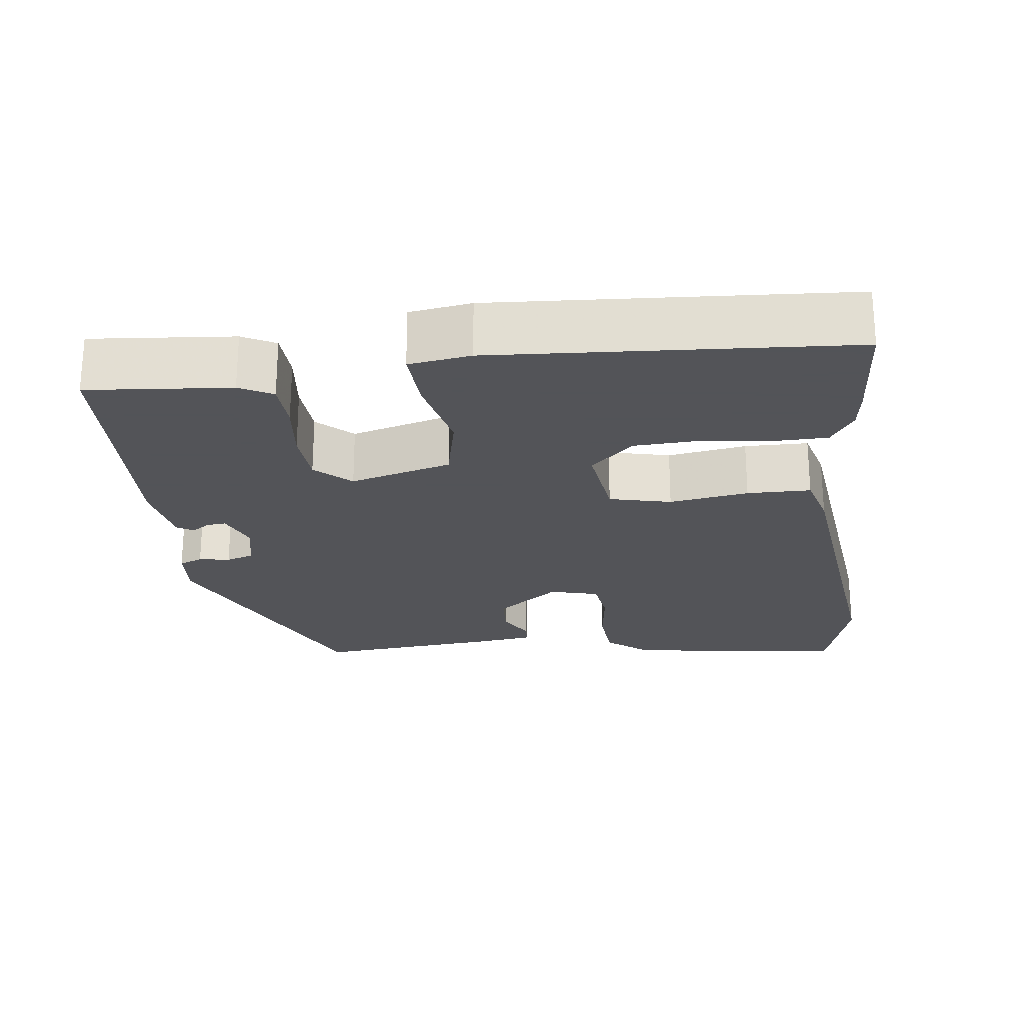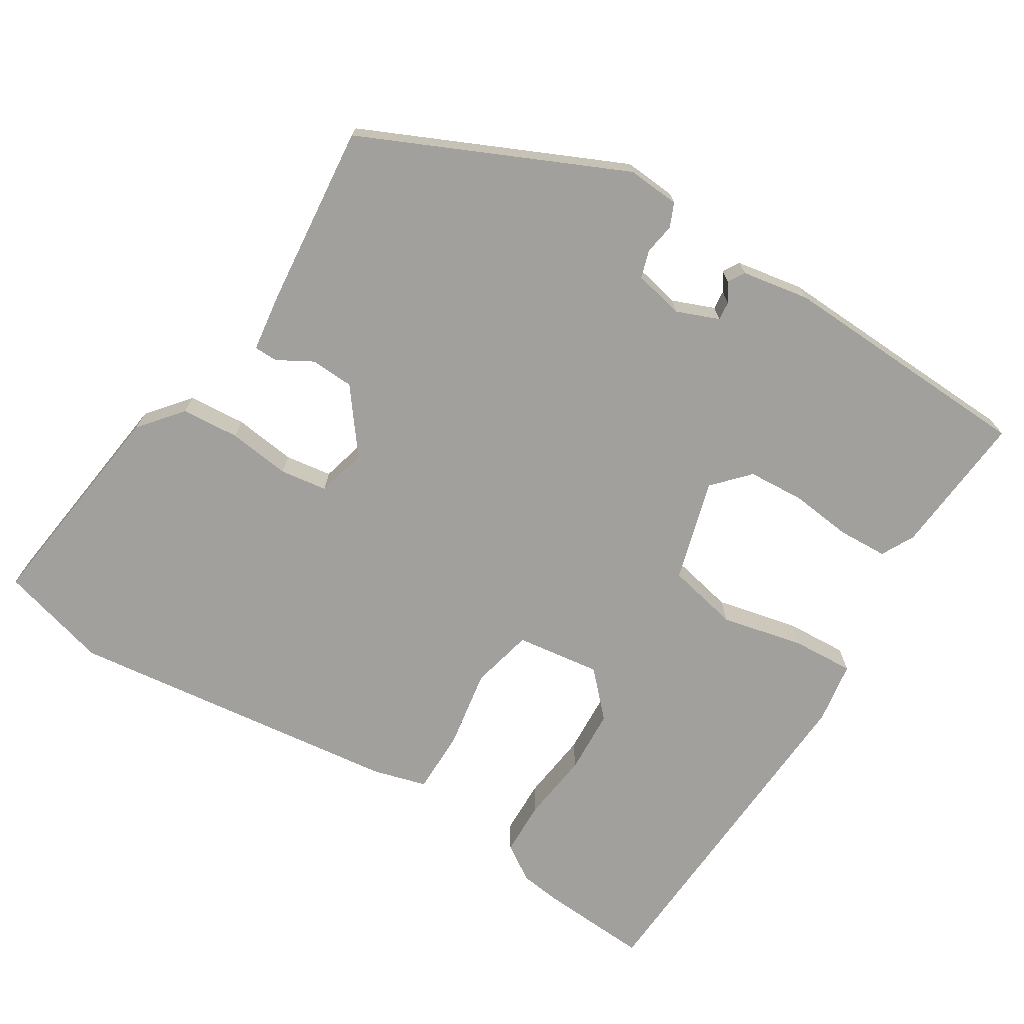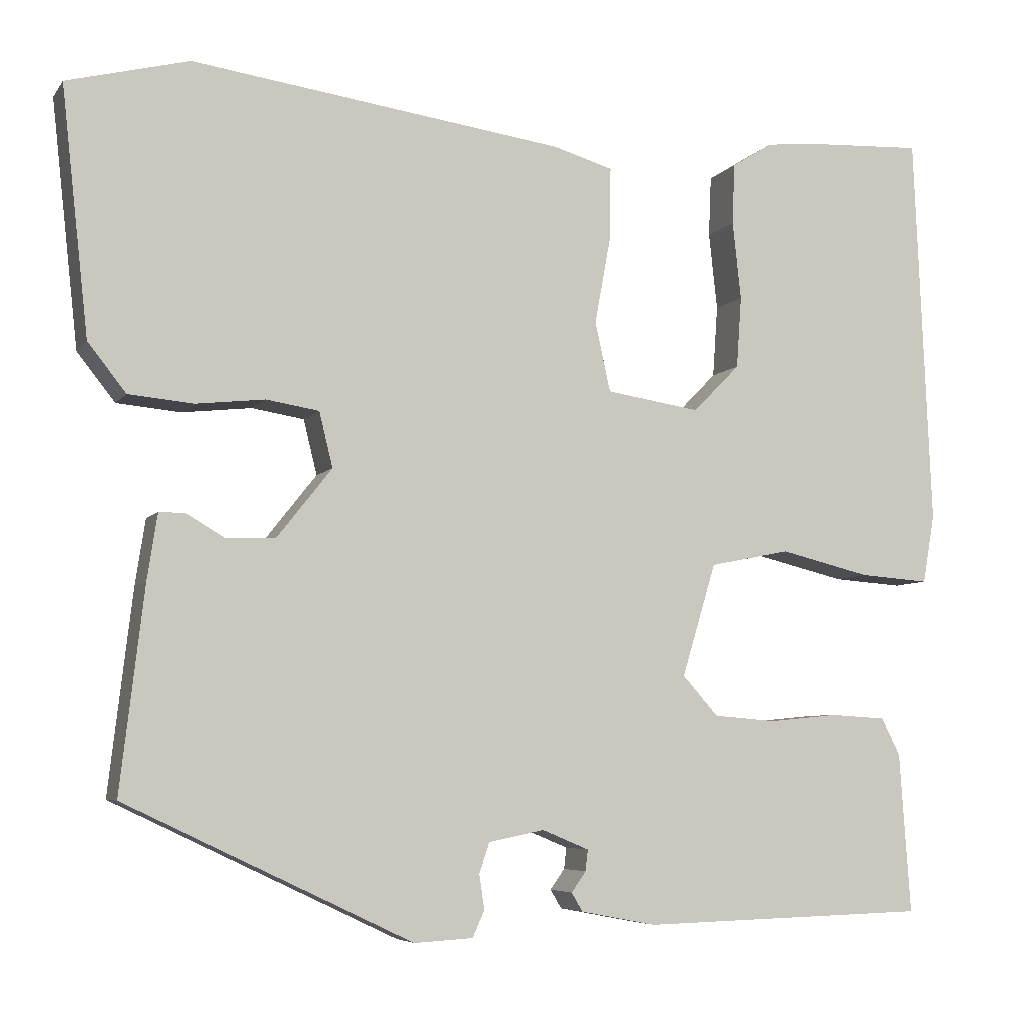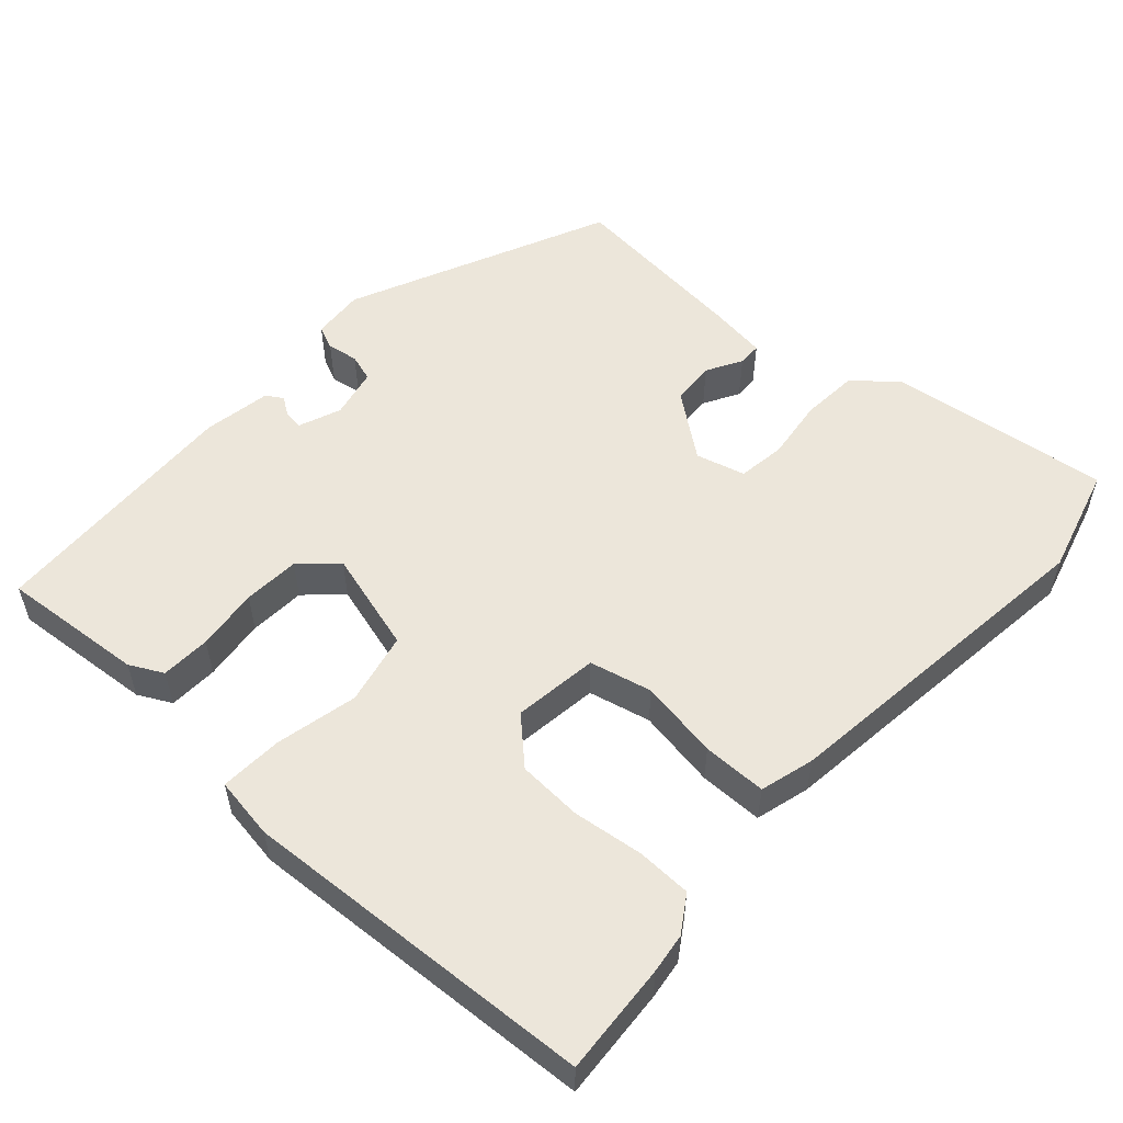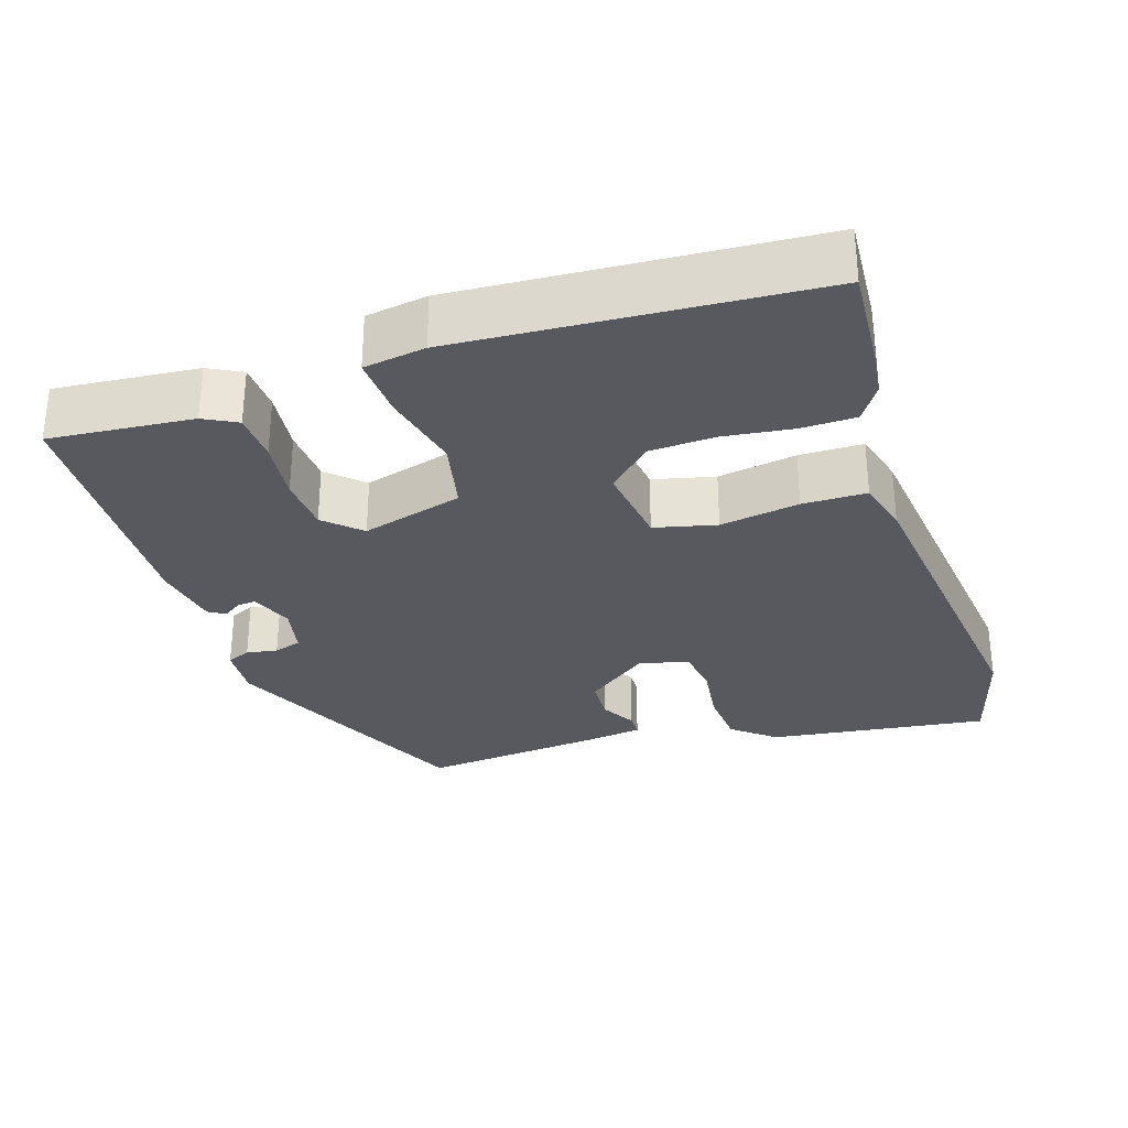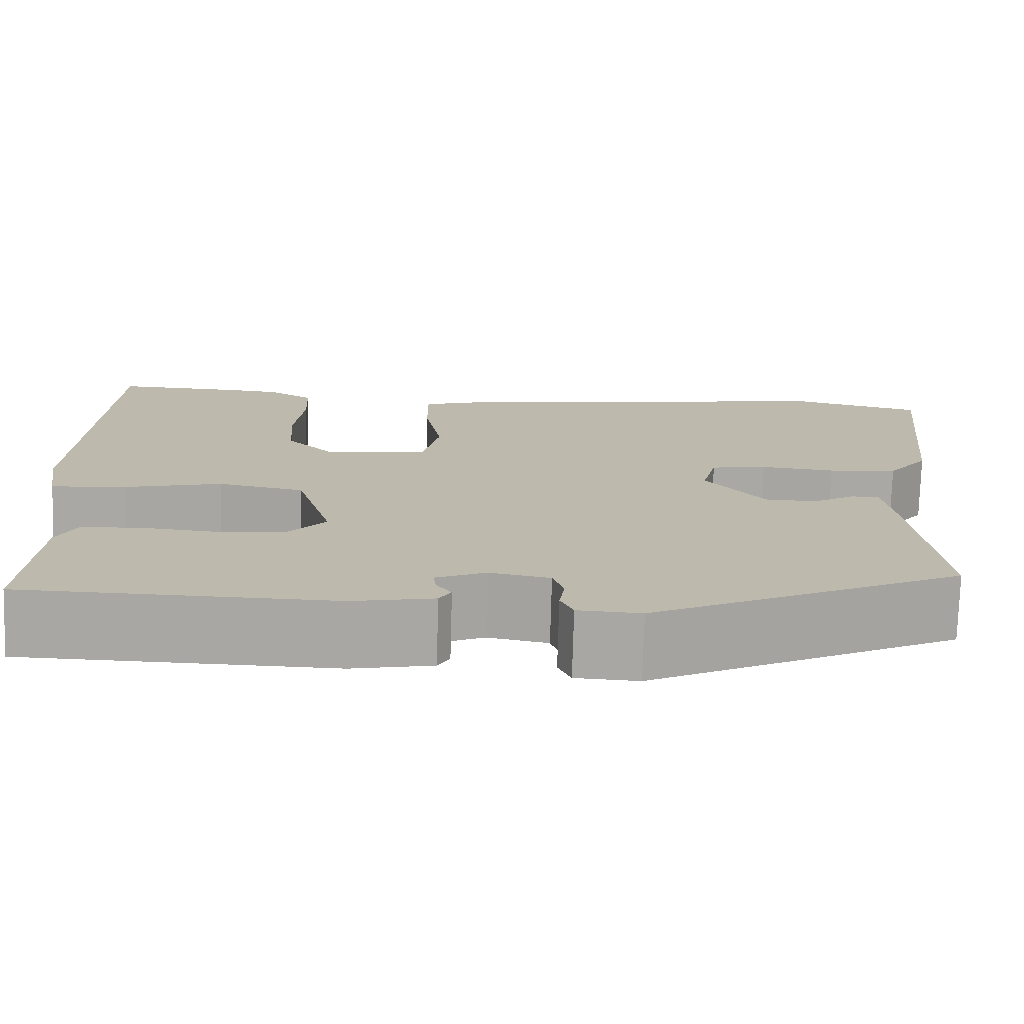
<metadata>
{"format":"obj","ext":"obj","renderer":"f3d","projection":"perspective","resolution":1024,"background":"white","views":[{"elev":-23.4,"azim":-84.2,"up":"+Y"},{"elev":-71.7,"azim":147.2,"up":"+Y"},{"elev":-6.0,"azim":160.5,"up":"+Z"},{"elev":54.5,"azim":-48.9,"up":"+Y"},{"elev":-30.3,"azim":-73.2,"up":"+Y"},{"elev":-74.9,"azim":-1.6,"up":"+Z"}]}
</metadata>
<code>
v -0.482 0.07 -0.449
v -0.469 0.07 -0.26
v -0.447 0.07 -0.216
v -0.382 0.07 -0.212
v -0.3 0.07 -0.22
v -0.226 0.07 -0.214
v -0.184 0.07 -0.167
v -0.224 0.07 -0.034
v -0.319 0.07 -0.015
v -0.426 0.07 -0.041
v -0.508 0.07 -0.047
v -0.522 0.07 0.034
v -0.502 0.07 0.5
v -0.356 0.07 0.493
v -0.304 0.07 0.487
v -0.256 0.07 0.457
v -0.253 0.07 0.385
v -0.263 0.07 0.293
v -0.257 0.07 0.208
v -0.202 0.07 0.152
v -0.091 0.07 0.169
v -0.073 0.07 0.251
v -0.092 0.07 0.355
v -0.093 0.07 0.439
v -0.022 0.07 0.46
v 0.418 0.07 0.521
v 0.562 0.07 0.484
v 0.53 0.07 0.193
v 0.485 0.07 0.136
v 0.409 0.07 0.129
v 0.327 0.07 0.138
v 0.265 0.07 0.128
v 0.249 0.07 0.063
v 0.314 0.07 -0.019
v 0.371 0.07 -0.021
v 0.417 0.07 0.006
v 0.448 0.07 0.006
v 0.46 0.07 -0.072
v 0.488 0.07 -0.311
v 0.149 0.07 -0.472
v 0.08 0.07 -0.468
v 0.066 0.07 -0.437
v 0.072 0.07 -0.396
v 0.06 0.07 -0.36
v -0.006 0.07 -0.347
v -0.061 0.07 -0.37
v -0.058 0.07 -0.395
v -0.041 0.07 -0.419
v -0.054 0.07 -0.441
v -0.143 0.07 -0.458
v -0.482 0 -0.449
v -0.469 0 -0.26
v -0.447 0 -0.216
v -0.382 0 -0.212
v -0.3 0 -0.22
v -0.226 0 -0.214
v -0.184 0 -0.167
v -0.224 0 -0.034
v -0.319 0 -0.015
v -0.426 0 -0.041
v -0.508 0 -0.047
v -0.522 0 0.034
v -0.502 0 0.5
v -0.356 0 0.493
v -0.304 0 0.487
v -0.256 0 0.457
v -0.253 0 0.385
v -0.263 0 0.293
v -0.257 0 0.208
v -0.202 0 0.152
v -0.091 0 0.169
v -0.073 0 0.251
v -0.092 0 0.355
v -0.093 0 0.439
v -0.022 0 0.46
v 0.418 0 0.521
v 0.562 0 0.484
v 0.53 0 0.193
v 0.485 0 0.136
v 0.409 0 0.129
v 0.327 0 0.138
v 0.265 0 0.128
v 0.249 0 0.063
v 0.314 0 -0.019
v 0.371 0 -0.021
v 0.417 0 0.006
v 0.448 0 0.006
v 0.46 0 -0.072
v 0.488 0 -0.311
v 0.149 0 -0.472
v 0.08 0 -0.468
v 0.066 0 -0.437
v 0.072 0 -0.396
v 0.06 0 -0.36
v -0.006 0 -0.347
v -0.061 0 -0.37
v -0.058 0 -0.395
v -0.041 0 -0.419
v -0.054 0 -0.441
v -0.143 0 -0.458
f 47 48 49 50
f 46 47 50 1
f 45 46 1 2
f 40 41 42 43
f 40 43 44
f 39 40 44
f 38 39 44 45
f 35 36 37 38
f 34 35 38 45
f 28 29 30 31
f 28 31 32
f 27 28 32
f 26 27 32
f 25 26 32
f 22 23 24 25
f 21 22 25 32
f 20 21 32 33
f 15 16 17 18
f 15 18 19
f 14 15 19
f 13 14 19
f 12 13 19
f 9 10 11 12
f 8 9 12 19
f 7 8 19 20
f 2 3 4 5
f 2 5 6
f 45 2 6
f 34 45 6 7
f 7 20 33 34
f 100 99 98 97
f 51 100 97 96
f 52 51 96 95
f 93 92 91 90
f 94 93 90
f 94 90 89
f 95 94 89 88
f 88 87 86 85
f 95 88 85 84
f 81 80 79 78
f 82 81 78
f 82 78 77
f 82 77 76
f 82 76 75
f 75 74 73 72
f 82 75 72 71
f 83 82 71 70
f 68 67 66 65
f 69 68 65
f 69 65 64
f 69 64 63
f 69 63 62
f 62 61 60 59
f 69 62 59 58
f 70 69 58 57
f 55 54 53 52
f 56 55 52
f 56 52 95
f 57 56 95 84
f 84 83 70 57
f 1 51 52 2
f 2 52 53 3
f 3 53 54 4
f 4 54 55 5
f 5 55 56 6
f 6 56 57 7
f 7 57 58 8
f 8 58 59 9
f 9 59 60 10
f 10 60 61 11
f 11 61 62 12
f 12 62 63 13
f 13 63 64 14
f 14 64 65 15
f 15 65 66 16
f 16 66 67 17
f 17 67 68 18
f 18 68 69 19
f 19 69 70 20
f 20 70 71 21
f 21 71 72 22
f 22 72 73 23
f 23 73 74 24
f 24 74 75 25
f 25 75 76 26
f 26 76 77 27
f 27 77 78 28
f 28 78 79 29
f 29 79 80 30
f 30 80 81 31
f 31 81 82 32
f 32 82 83 33
f 33 83 84 34
f 34 84 85 35
f 35 85 86 36
f 36 86 87 37
f 37 87 88 38
f 38 88 89 39
f 39 89 90 40
f 40 90 91 41
f 41 91 92 42
f 42 92 93 43
f 43 93 94 44
f 44 94 95 45
f 45 95 96 46
f 46 96 97 47
f 47 97 98 48
f 48 98 99 49
f 49 99 100 50
f 50 100 51 1

</code>
